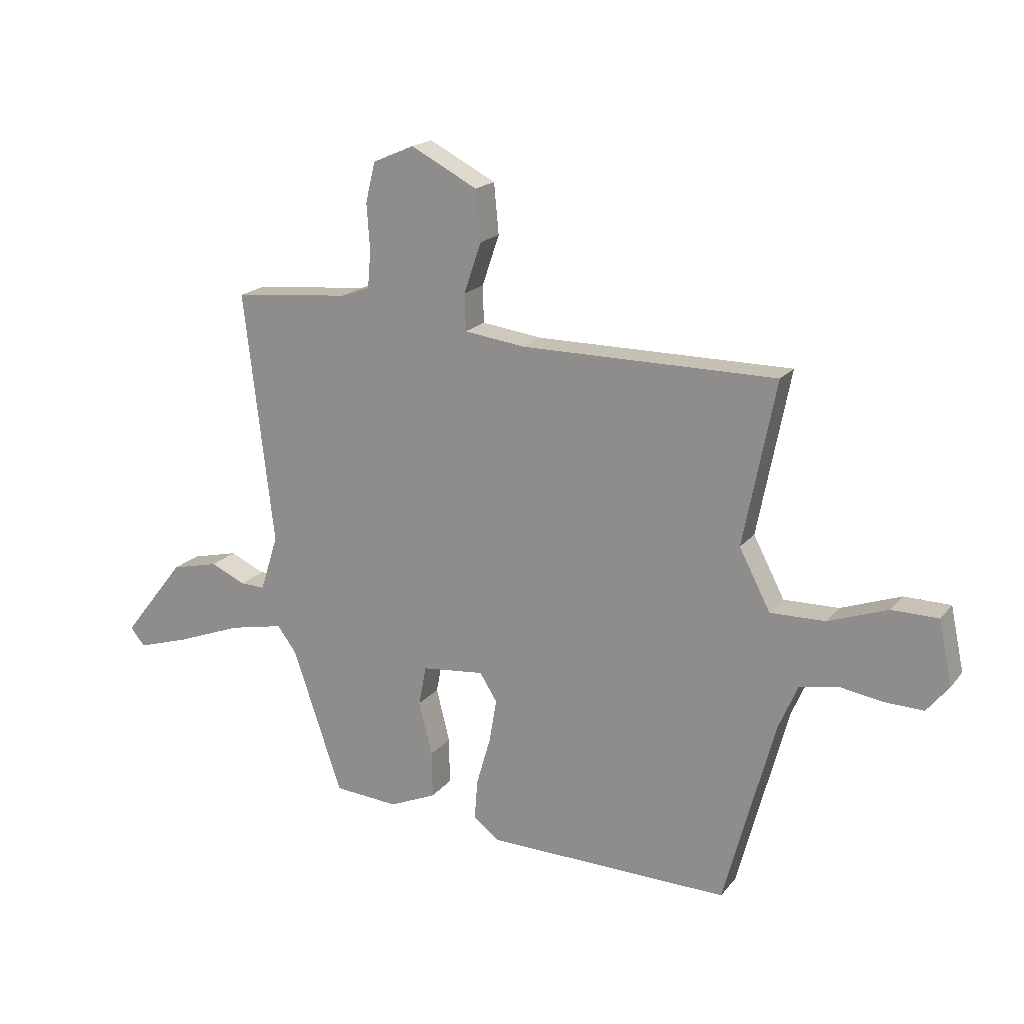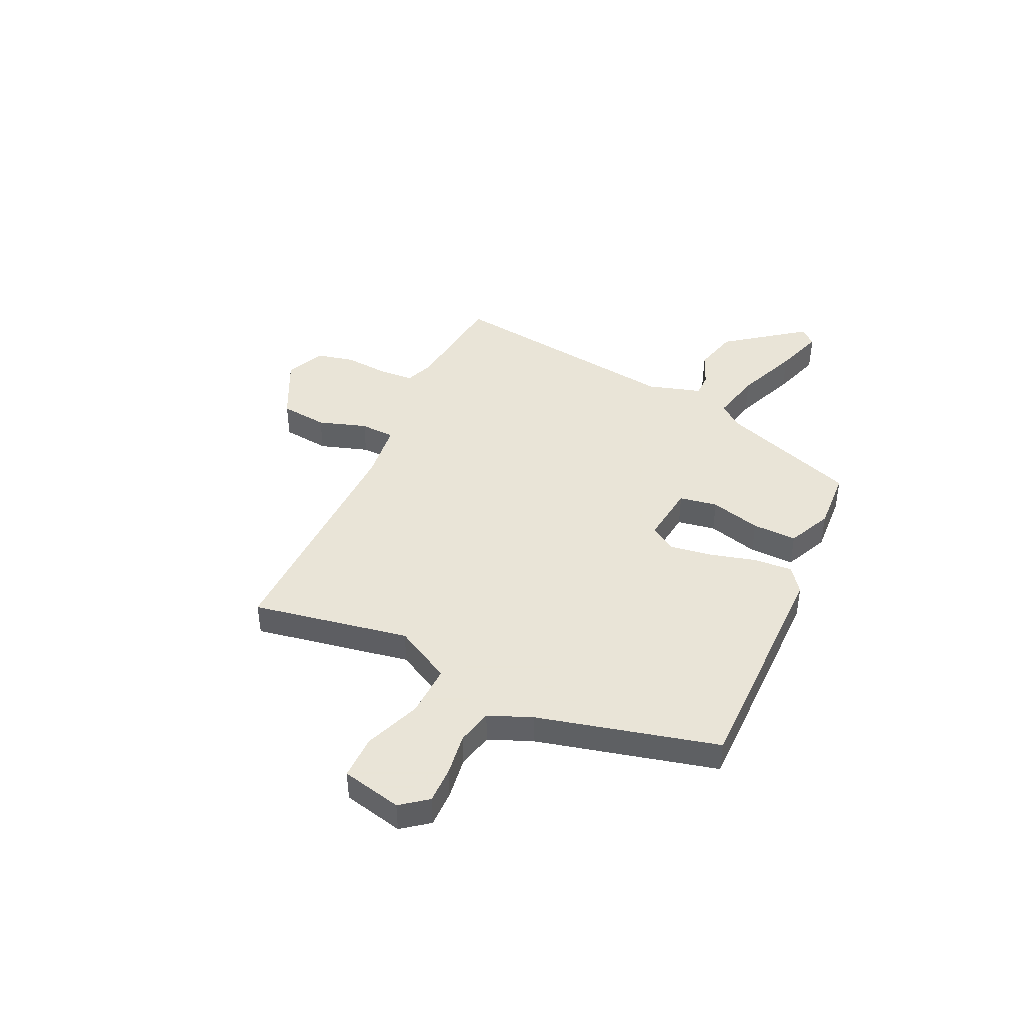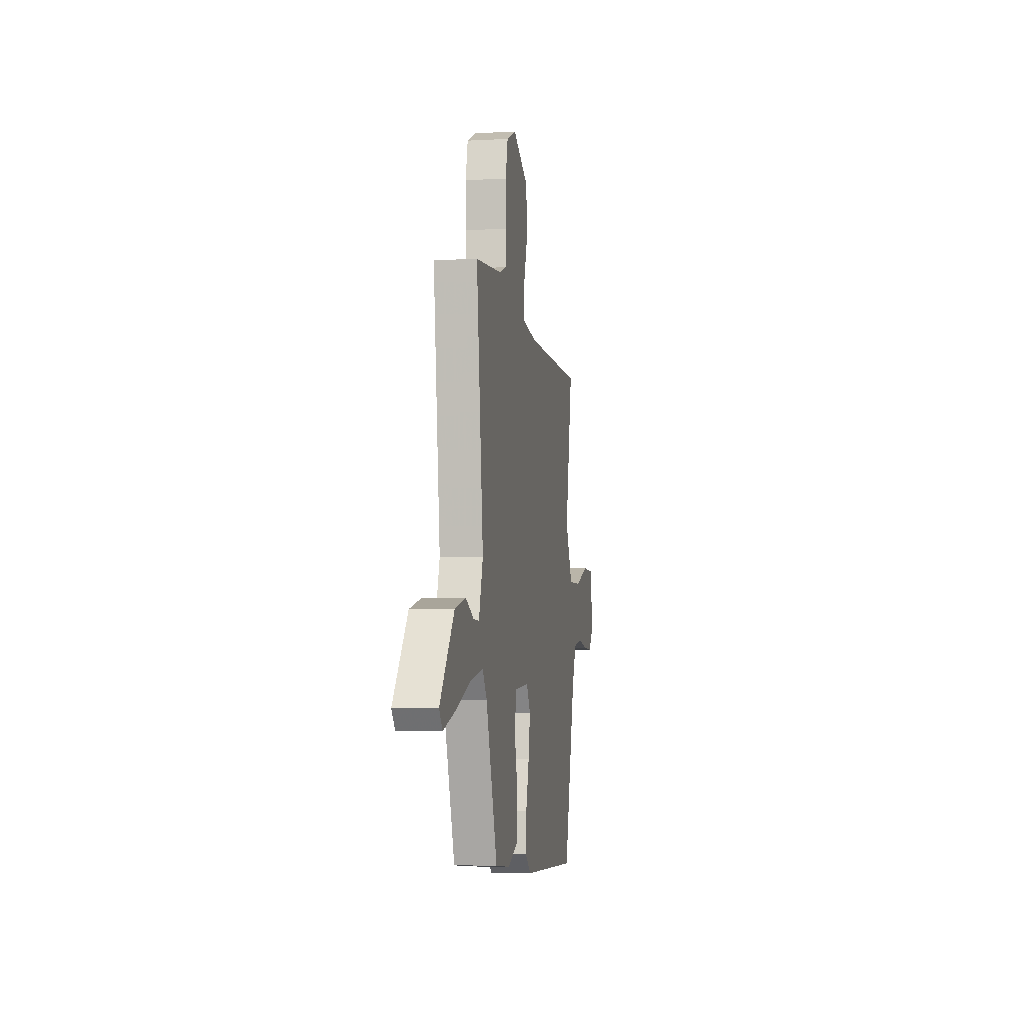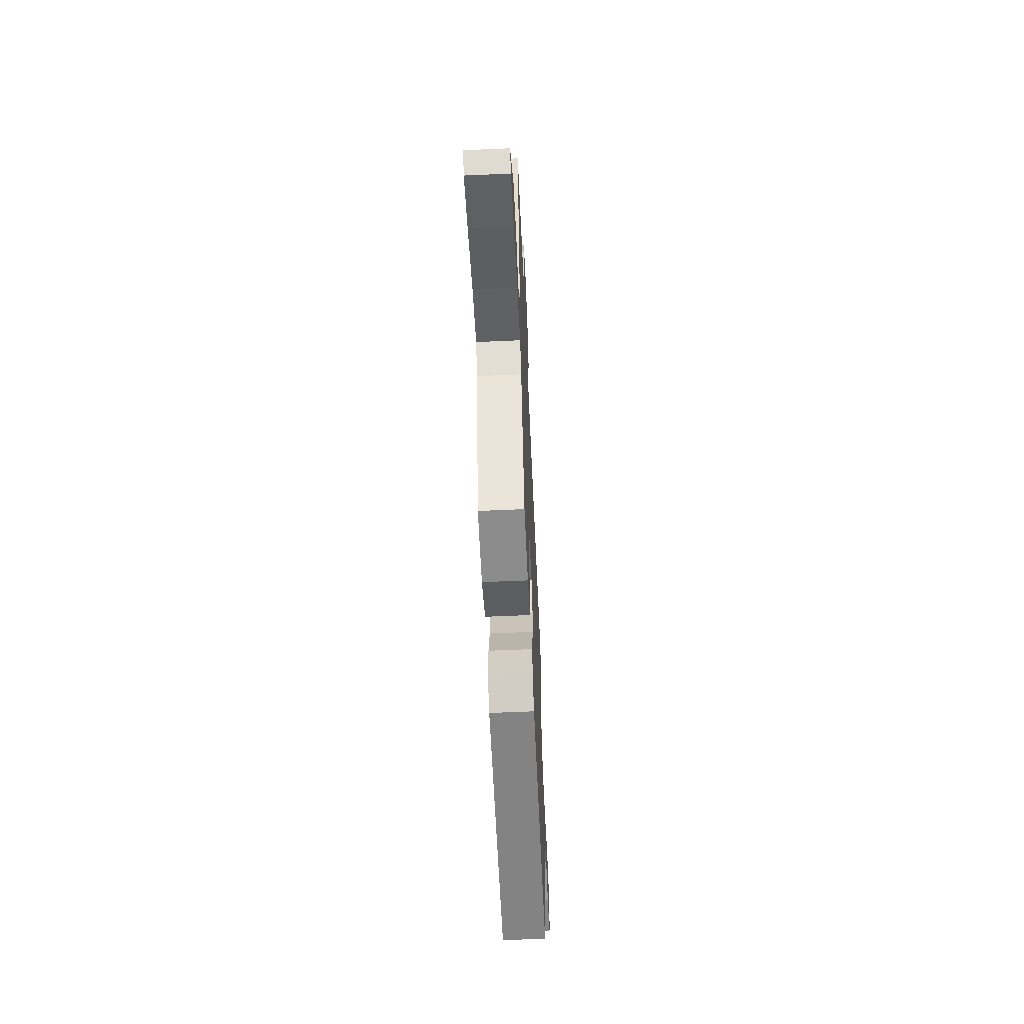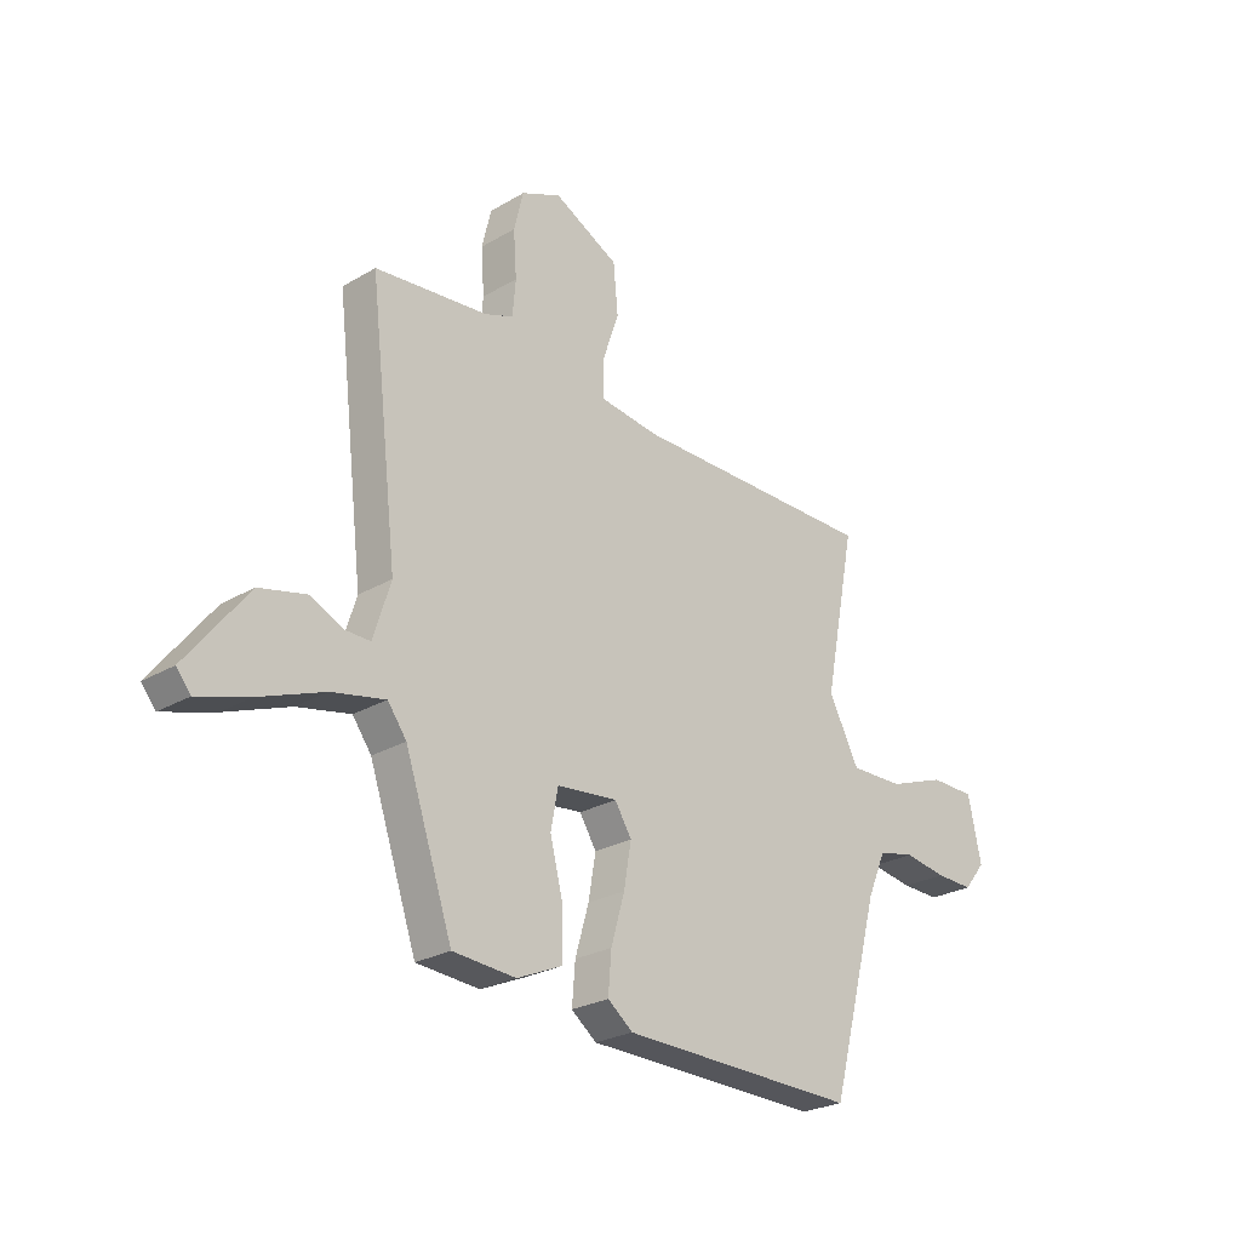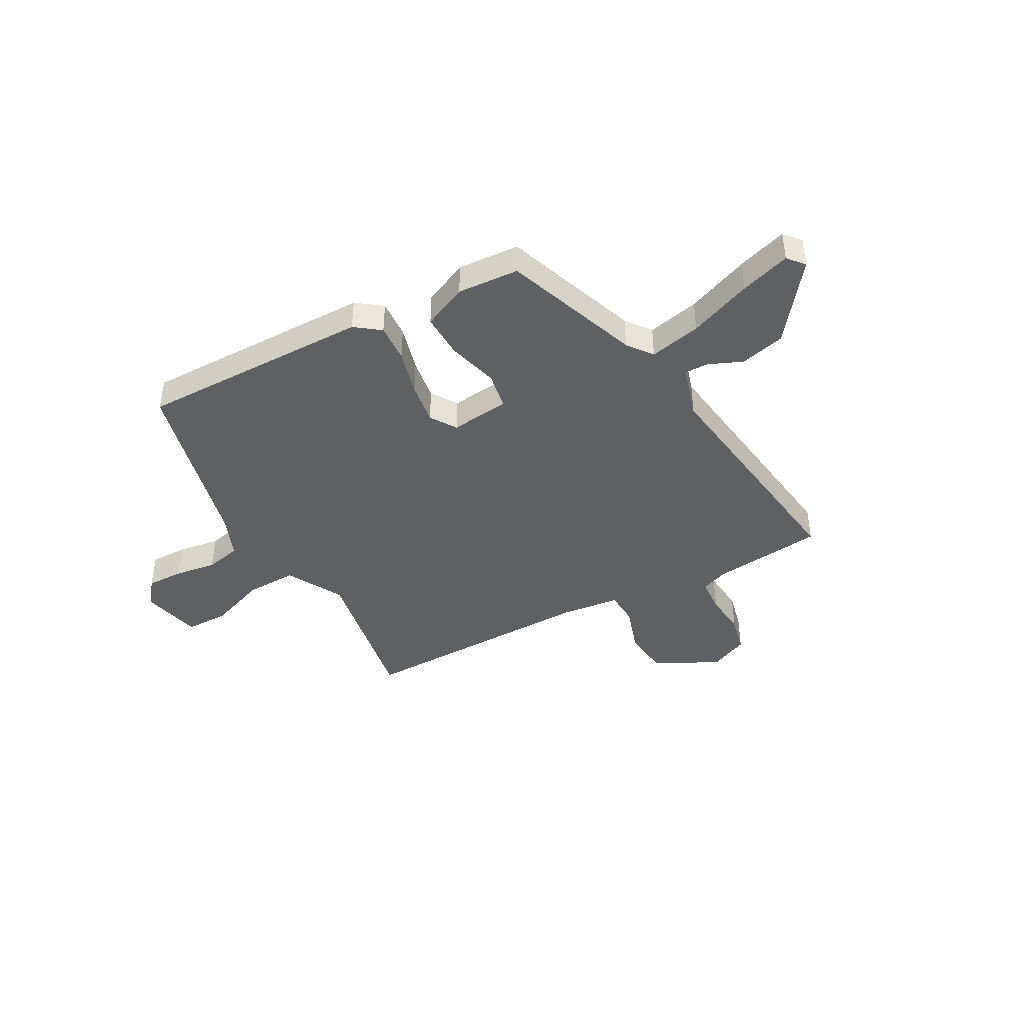
<metadata>
{"format":"obj","ext":"obj","renderer":"f3d","projection":"perspective","resolution":1024,"background":"white","views":[{"elev":18.7,"azim":26.4,"up":"+Z"},{"elev":42.8,"azim":116.0,"up":"+Y"},{"elev":-5.4,"azim":-80.4,"up":"+Z"},{"elev":-59.9,"azim":-87.4,"up":"+Z"},{"elev":-25.4,"azim":-46.6,"up":"+Z"},{"elev":-42.1,"azim":-150.4,"up":"+Y"}]}
</metadata>
<code>
v 0.438 0.07 -0.522
v -0.015 0.07 -0.513
v -0.063 0.07 -0.476
v -0.057 0.07 -0.401
v -0.031 0.07 -0.311
v -0.017 0.07 -0.229
v -0.049 0.07 -0.178
v -0.165 0.07 -0.19
v -0.179 0.07 -0.264
v -0.154 0.07 -0.363
v -0.153 0.07 -0.45
v -0.24 0.07 -0.488
v -0.36 0.07 -0.479
v -0.451 0.07 -0.211
v -0.487 0.07 -0.162
v -0.588 0.07 -0.183
v -0.711 0.07 -0.23
v -0.808 0.07 -0.26
v -0.835 0.07 -0.227
v -0.719 0.07 -0.079
v -0.631 0.07 -0.058
v -0.566 0.07 -0.087
v -0.52 0.07 -0.088
v -0.487 0.07 0.016
v -0.542 0.07 0.486
v -0.326 0.07 0.507
v -0.272 0.07 0.527
v -0.266 0.07 0.595
v -0.272 0.07 0.681
v -0.254 0.07 0.755
v -0.178 0.07 0.788
v -0.054 0.07 0.724
v -0.045 0.07 0.631
v -0.077 0.07 0.537
v -0.075 0.07 0.469
v 0.038 0.07 0.454
v 0.511 0.07 0.454
v 0.451 0.07 0.149
v 0.509 0.07 0.038
v 0.611 0.07 0.04
v 0.721 0.07 0.08
v 0.807 0.07 0.079
v 0.832 0.07 -0.039
v 0.791 0.07 -0.09
v 0.719 0.07 -0.088
v 0.637 0.07 -0.075
v 0.567 0.07 -0.09
v 0.531 0.07 -0.174
v 0.438 0 -0.522
v -0.015 0 -0.513
v -0.063 0 -0.476
v -0.057 0 -0.401
v -0.031 0 -0.311
v -0.017 0 -0.229
v -0.049 0 -0.178
v -0.165 0 -0.19
v -0.179 0 -0.264
v -0.154 0 -0.363
v -0.153 0 -0.45
v -0.24 0 -0.488
v -0.36 0 -0.479
v -0.451 0 -0.211
v -0.487 0 -0.162
v -0.588 0 -0.183
v -0.711 0 -0.23
v -0.808 0 -0.26
v -0.835 0 -0.227
v -0.719 0 -0.079
v -0.631 0 -0.058
v -0.566 0 -0.087
v -0.52 0 -0.088
v -0.487 0 0.016
v -0.542 0 0.486
v -0.326 0 0.507
v -0.272 0 0.527
v -0.266 0 0.595
v -0.272 0 0.681
v -0.254 0 0.755
v -0.178 0 0.788
v -0.054 0 0.724
v -0.045 0 0.631
v -0.077 0 0.537
v -0.075 0 0.469
v 0.038 0 0.454
v 0.511 0 0.454
v 0.451 0 0.149
v 0.509 0 0.038
v 0.611 0 0.04
v 0.721 0 0.08
v 0.807 0 0.079
v 0.832 0 -0.039
v 0.791 0 -0.09
v 0.719 0 -0.088
v 0.637 0 -0.075
v 0.567 0 -0.09
v 0.531 0 -0.174
f 43 44 45 46
f 41 42 43 46
f 40 41 46 47
f 39 40 47 48
f 36 37 38
f 35 36 38 39
f 31 32 33 34
f 31 34 35
f 28 29 30 31
f 27 28 31 35
f 26 27 35 39
f 24 25 26 39
f 19 20 21 22
f 19 22 23
f 16 17 18 19
f 15 16 19 23
f 14 15 23 24
f 9 10 11 12
f 8 9 12 13
f 2 3 4 5
f 2 5 6
f 1 2 6
f 48 1 6 7
f 24 39 48 7
f 8 13 14 24
f 7 8 24
f 94 93 92 91
f 94 91 90 89
f 95 94 89 88
f 96 95 88 87
f 86 85 84
f 87 86 84 83
f 82 81 80 79
f 83 82 79
f 79 78 77 76
f 83 79 76 75
f 87 83 75 74
f 87 74 73 72
f 70 69 68 67
f 71 70 67
f 67 66 65 64
f 71 67 64 63
f 72 71 63 62
f 60 59 58 57
f 61 60 57 56
f 53 52 51 50
f 54 53 50
f 54 50 49
f 55 54 49 96
f 55 96 87 72
f 72 62 61 56
f 72 56 55
f 1 49 50 2
f 2 50 51 3
f 3 51 52 4
f 4 52 53 5
f 5 53 54 6
f 6 54 55 7
f 7 55 56 8
f 8 56 57 9
f 9 57 58 10
f 10 58 59 11
f 11 59 60 12
f 12 60 61 13
f 13 61 62 14
f 14 62 63 15
f 15 63 64 16
f 16 64 65 17
f 17 65 66 18
f 18 66 67 19
f 19 67 68 20
f 20 68 69 21
f 21 69 70 22
f 22 70 71 23
f 23 71 72 24
f 24 72 73 25
f 25 73 74 26
f 26 74 75 27
f 27 75 76 28
f 28 76 77 29
f 29 77 78 30
f 30 78 79 31
f 31 79 80 32
f 32 80 81 33
f 33 81 82 34
f 34 82 83 35
f 35 83 84 36
f 36 84 85 37
f 37 85 86 38
f 38 86 87 39
f 39 87 88 40
f 40 88 89 41
f 41 89 90 42
f 42 90 91 43
f 43 91 92 44
f 44 92 93 45
f 45 93 94 46
f 46 94 95 47
f 47 95 96 48
f 48 96 49 1

</code>
